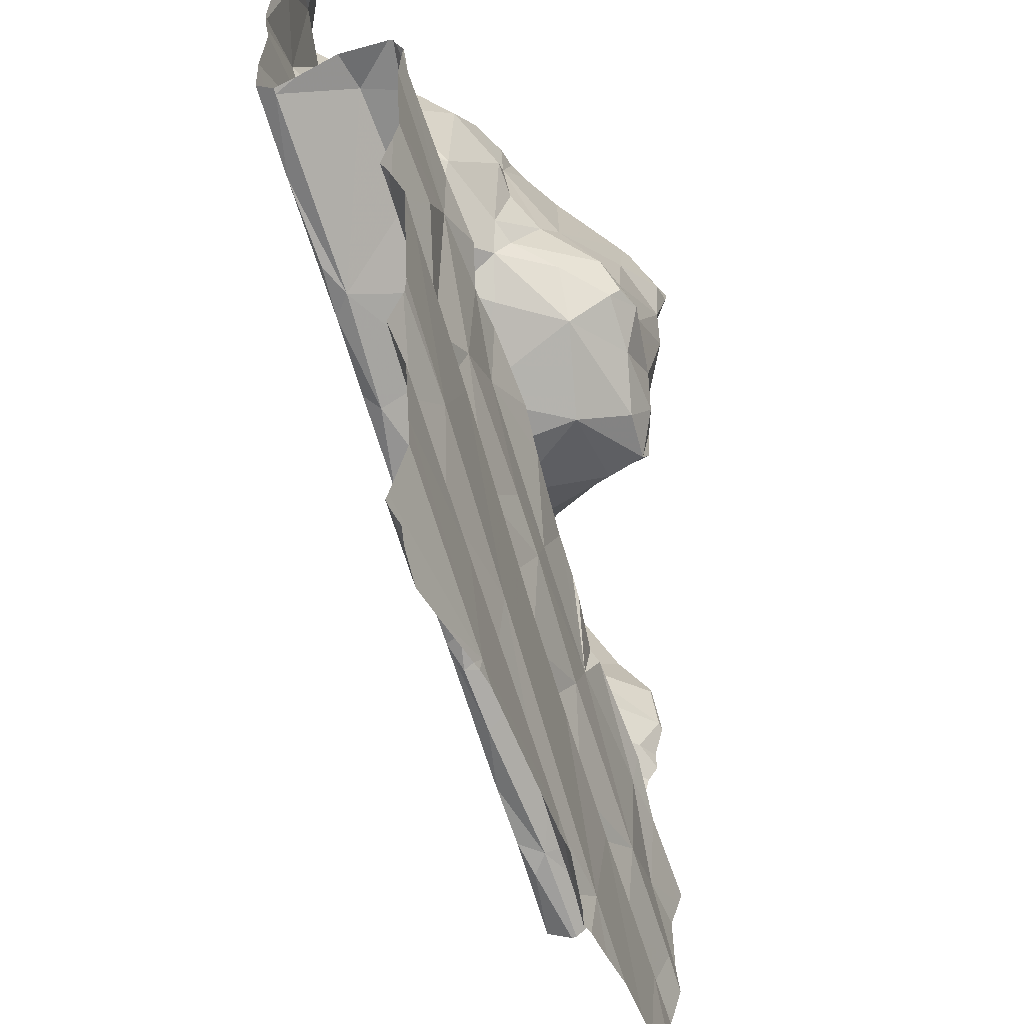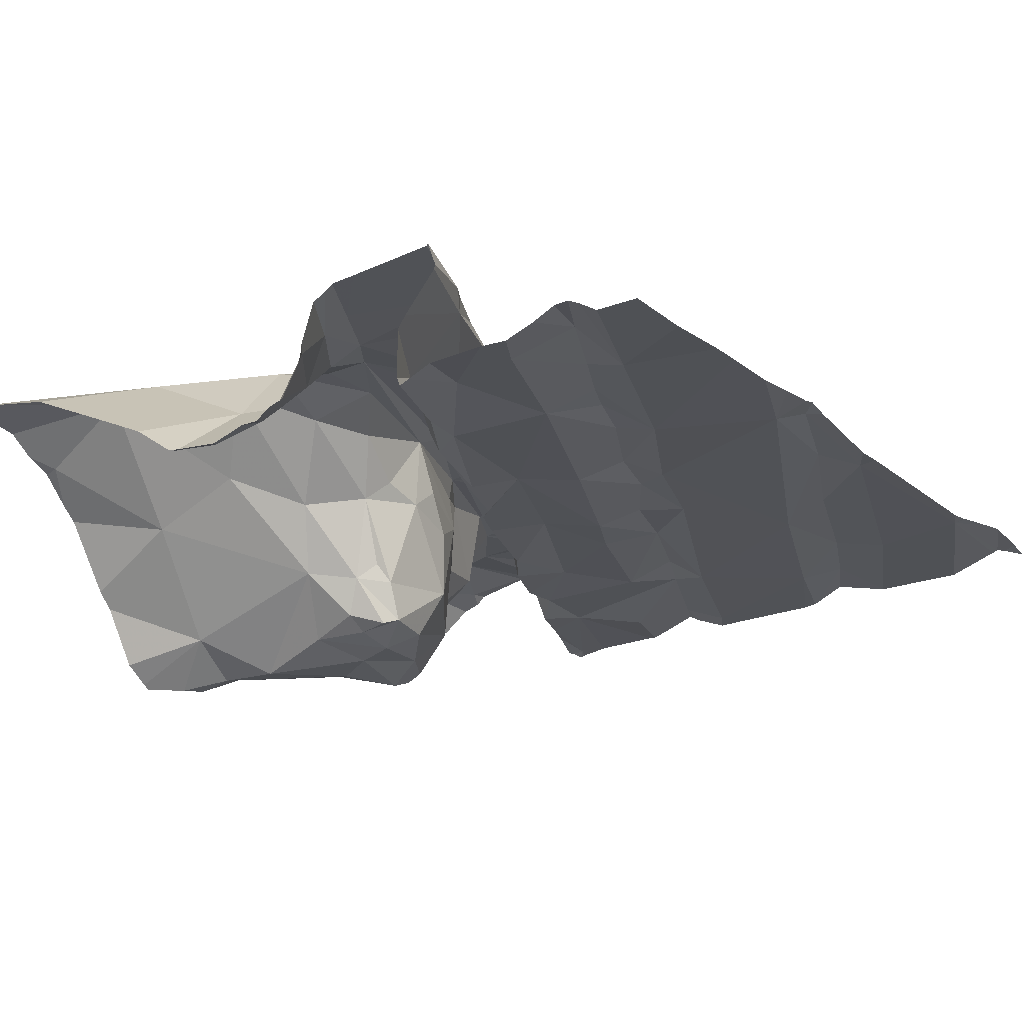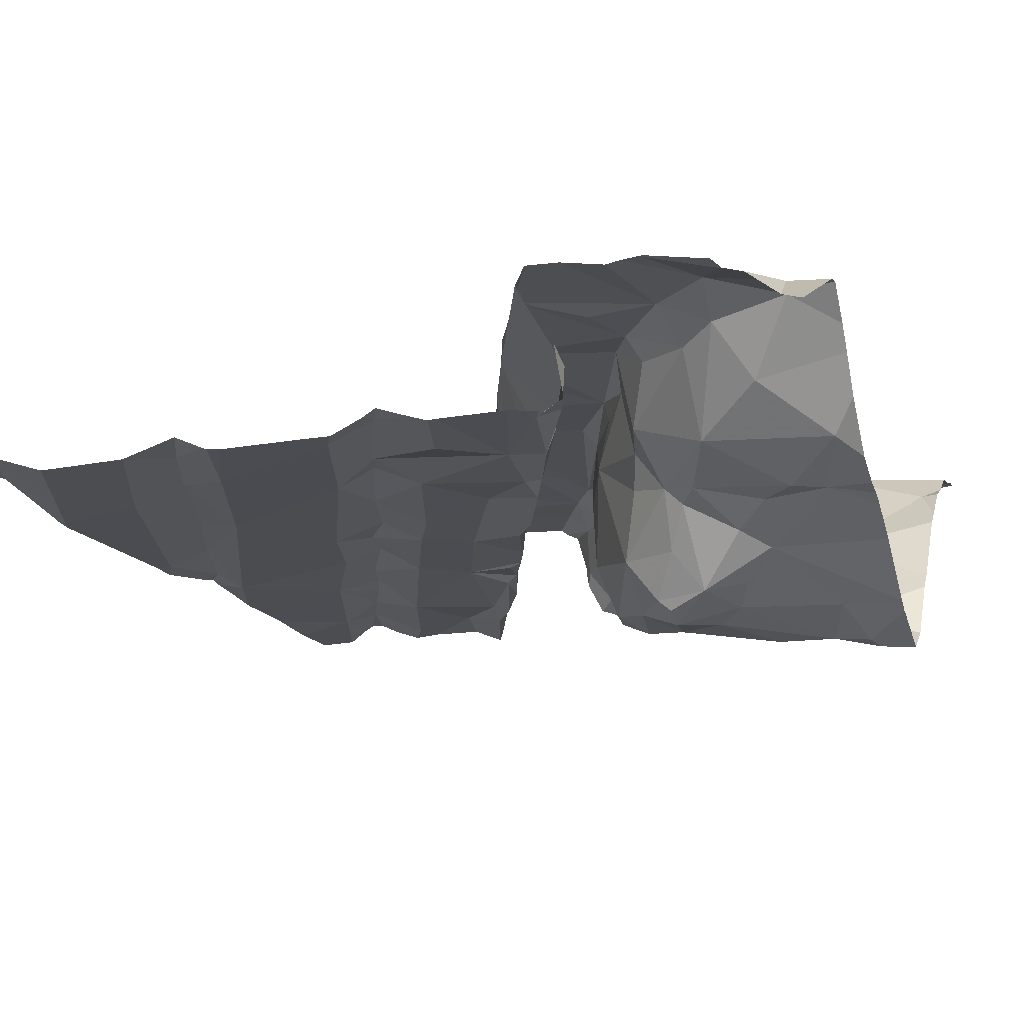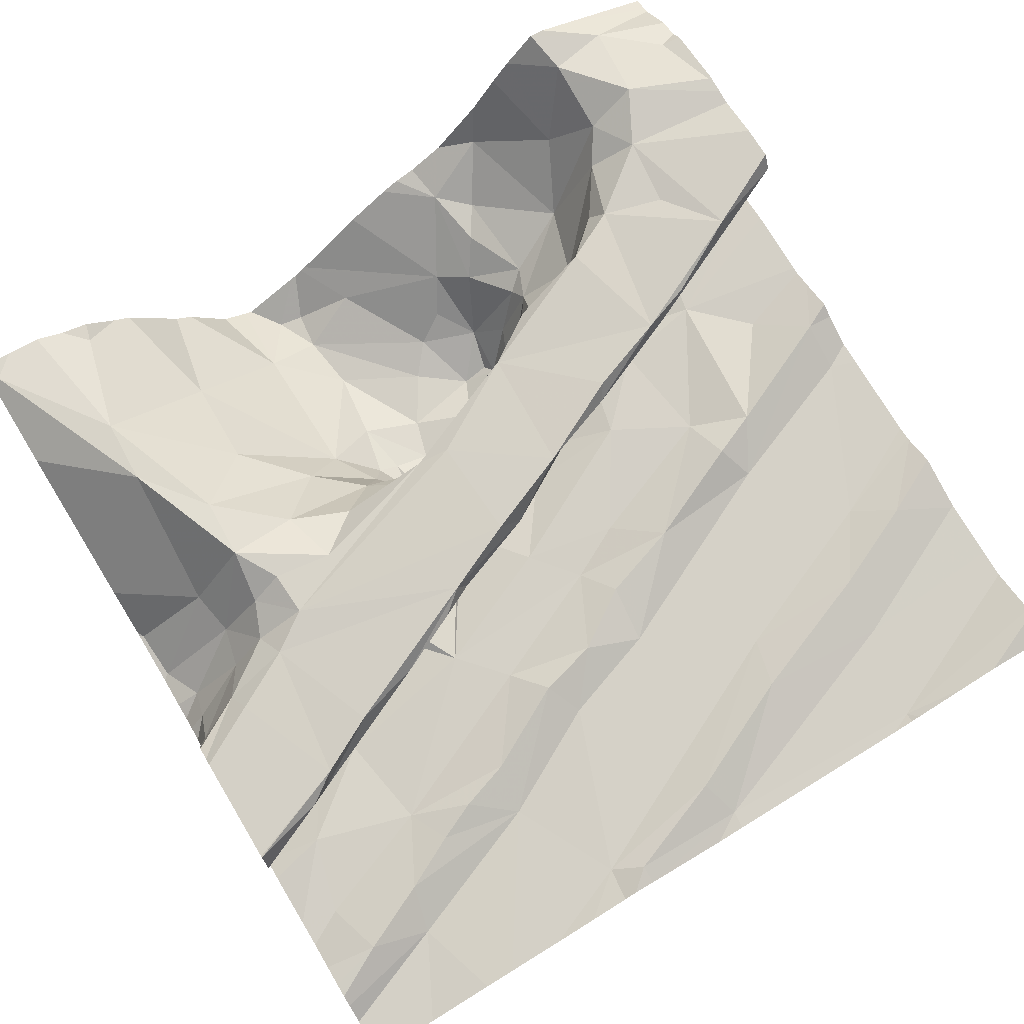
<metadata>
{"format":"obj","ext":"obj","renderer":"f3d","projection":"perspective","resolution":1024,"background":"white","views":[{"elev":-44.6,"azim":101.2,"up":"+Y"},{"elev":-26.8,"azim":-55.2,"up":"+Z"},{"elev":-9.2,"azim":110.0,"up":"+Z"},{"elev":73.0,"azim":-31.1,"up":"+Z"}]}
</metadata>
<code>
v -42.58 268.4 503
v -42.46 268.2 503
v -43.13 270 503.3
v -42.91 268.3 503
v -42.89 270 503.3
v -42.39 268.1 503.1
v -42.95 270 503.3
v -42.32 268.5 503.1
v -43.09 270 503.3
v -43.05 268.3 503
v -42.89 268.4 503
v -41.26 269.4 503.5
v -41.26 269.4 503.5
v -41.26 268.5 503.2
v -42.55 270 502.9
v -41.26 269.4 503.5
v -42.33 270 502.9
v -41.64 268.1 503.1
v -42.34 270 502.9
v -42.13 268.1 503.1
v -41.59 268.3 503.1
v -42.16 268.2 503.1
v -41.86 268.5 503.1
v -42.49 270 502.8
v -42.47 270 502.8
v -41.64 268.1 503.1
v -43.02 270 503.3
v -41.69 268.1 503.1
v -41.89 268.3 503.1
v -41.49 268.1 503.2
v -42.5 268.9 503.3
v -42.45 268.9 503.4
v -42.89 269 503.3
v -42.93 268.7 503.3
v -42.76 268.4 503.1
v -43.04 268.6 503
v -41.26 269.6 503.5
v -41.26 268.7 503.2
v -41.26 268.9 503.2
v -43.01 268.7 503.1
v -42.64 270 503
v -41.26 268.6 503.2
v -42.6 268.9 503.1
v -42.48 269 503.2
v -42.39 269 503.1
v -42.67 268.5 503.1
v -42.64 268.8 503.3
v -42.8 268.7 503.3
v -42.91 269.1 503.2
v -43.04 269 503.2
v -42.8 269 503.3
v -43.03 268.9 503.3
v -42.29 269 503.4
v -43.15 268.9 503.1
v -41.26 269 503.2
v -41.26 269.5 503.5
v -42.99 269.1 503.2
v -43.13 269 503
v -41.26 269.5 503.2
v -42.42 268.7 503.1
v -42.36 268.6 503.1
v -42.56 268.5 503.1
v -41.26 269.5 503.2
v -43.16 268.6 503.3
v -41.26 268.5 503.2
v -43 268.6 503.3
v -42.95 268.7 503.2
v -42.81 268.5 503
v -42.83 268.8 503
v -42.43 269 503.1
v -42.51 268.8 503.1
v -42.57 268.9 503.1
v -41.26 268.5 503.2
v -42.43 268.9 503.3
v -42.23 269 503.3
v -42.3 269 503.1
v -43.08 268.4 503
v -42.83 268.8 503
v -42.58 268.9 503
v -42.96 268.7 503
v -42.84 268.8 503
v -41.26 268.7 503.2
v -43.11 269.1 503
v -42.32 269 503.1
v -41.65 268.8 503.1
v -41.58 268.9 503.2
v -41.68 268.9 503.2
v -41.91 268.8 503.2
v -41.71 269 503.2
v -41.39 268.5 503.2
v -41.26 268.5 503.2
v -42.1 268.6 503.1
v -41.32 269.1 503.2
v -41.32 268.9 503.2
v -41.62 268.1 503.1
v -41.41 268.1 503.2
v -41.48 268.6 503.1
v -41.59 268.5 503.2
v -42.23 268.9 503.1
v -42.01 268.9 503.1
v -42.14 268.8 503.1
v -42.14 269.1 503.2
v -42.23 268.7 503.1
v -42.09 269 503.4
v -42.13 268.1 503.1
v -42.09 268.7 503.1
v -41.88 269.1 503.1
v -41.31 268.1 503.2
v -42.19 268.1 503
v -42.73 269.5 503.2
v -42.86 269.4 503.3
v -42.97 269.7 503.3
v -42.45 269.2 503.2
v -42.57 269.2 503.3
v -42.49 269.3 503.2
v -42.97 269.1 503.1
v -42.99 269.3 503.2
v -42.86 269.3 503.3
v -42.67 269.1 503.3
v -42.7 269.3 503.3
v -43.15 269.2 503
v -43.16 269.3 503
v -42.8 269.2 503.3
v -42.29 269.2 503.2
v -42.37 269.2 503.3
v -42.35 269.2 503.2
v -42.97 269.5 503.3
v -43.15 269.9 503.3
v -41.26 268.1 503.2
v -41.26 268.7 503.2
v -42.9 269.9 503.3
v -42.72 269.7 503.1
v -42.88 269.1 503.3
v -42.59 269.4 503.1
v -42.3 269.2 503.4
v -42.37 269.3 502.9
v -42.34 269.3 502.9
v -42.44 269.3 503
v -42.36 269.4 502.9
v -42.41 269.3 503
v -42.38 269.3 503
v -41.26 268.2 503.2
v -42.5 269.4 503
v -42.38 269.8 502.8
v -42.36 269.7 502.8
v -42.38 269.5 502.9
v -42.25 269.5 502.9
v -42.41 269.4 502.9
v -42.28 269.4 502.9
v -42.5 269.8 502.9
v -41.53 269.5 503.5
v -41.44 269.3 503.5
v -41.66 269.5 503.4
v -41.77 269.3 503.2
v -41.85 269.2 503.1
v -41.91 269.2 503.3
v -41.78 269.4 503.4
v -41.96 269.4 503.4
v -41.77 269.5 503.3
v -42.05 269.1 503.3
v -41.72 269.2 503.4
v -41.9 269.1 503.4
v -42.08 269.3 503.4
v -41.51 269.6 503.5
v -41.74 269.2 503.1
v -42.1 269.3 503.2
v -42.07 269.3 503.3
v -41.55 269.3 503.2
v -41.3 269.4 503.2
v -41.36 269.5 503.2
v -41.33 268.1 503.2
v -41.61 269.6 503.4
v -41.56 269.7 503.4
v -42.06 269.7 502.9
v -42.02 269.7 503
v -42 269.6 502.9
v -41.69 269.5 503.4
v -41.53 269.4 503.2
v -41.67 269.3 503.1
v -41.59 269.4 503.2
v -42.06 269.1 503.2
v -41.67 269.2 503.4
v -41.61 269.2 503.5
v -43.08 268.1 503
v -43.17 268.1 503
v -42.1 269.1 503.1
v -41.27 269.4 503.5
v -42.01 269.2 503.1
v -41.88 269.5 503.1
v -41.91 269.5 503.2
v -41.95 269.4 503.2
v -41.26 268.1 503.2
v -41.45 269.7 503.5
v -41.27 269.7 503.5
v -41.65 270 503.4
v -41.35 269.5 503.3
v -41.56 269.9 503.5
v -41.58 269.4 503.3
v -41.92 269.1 503.4
v -42.66 268.1 503
v -43.01 268.1 503
v -42.79 270 503.2
v -42.67 270 503
v -42.47 268.1 503.1
v -41.43 269.1 503.2
v -41.64 269.8 503.3
v -41.71 269.7 503.2
v -42.21 269.3 503.2
v -41.86 269.8 503.1
v -41.85 269.6 503.1
v -41.89 269.6 503.1
v -42.13 269.6 502.9
v -42.24 269.9 502.9
v -42.18 269.3 503
v -42.23 269.3 502.9
v -42 269.4 503
v -41.91 269.8 503.1
v -41.96 269.7 503
v -42.18 269.6 502.9
v -42.08 269.5 502.8
v -41.93 269.9 503.1
v -42.02 269.5 502.9
v -42.01 269.5 502.9
v -41.95 269.5 503
v -42.12 269.4 502.9
v -42.56 268.1 503
v -42.44 268.1 503.1
v -41.26 268.3 503.2
v -41.26 268.1 503.2
v -41.26 268.3 503.2
v -42.37 269.9 502.8
v -42.42 269.9 502.8
v -41.3 269.8 503.5
v -41.43 269.9 503.5
v -42.79 268.1 503
v -42.39 268.1 503.1
v -42.86 268.1 503
v -41.79 269.9 503.2
v -43.17 268.2 503
v -43.17 268.3 503
v -43.17 268.3 503
v -42.82 270 503.2
v -43.17 268.2 503
v -43.17 268.2 503
v -43.17 268.6 503
v -43.17 268.6 503
v -43.17 268.7 503
v -43.17 268.7 503.1
v -43.17 268.8 503.3
v -43.17 268.6 503.3
v -43.17 268.8 503.3
v -43.17 268.9 503.3
v -43.17 268.9 503.2
v -43.17 268.9 503.1
v -43.17 268.6 503.3
v -43.17 268.6 503.3
v -43.17 268.6 503.2
v -43.17 268.6 503.2
v -43.17 268.6 503.3
v -43.17 269 503
v -43.17 268.9 503.1
v -43.17 268.5 503
v -43.17 268.4 503
v -43.17 268.7 502.9
v -43.17 269 503
v -43.17 269 503
v -43.17 268.6 503.1
v -43.17 268.9 503.1
v -43.17 269.2 503
v -43.17 269.1 503
v -43.17 269.5 503.1
v -43.17 269.7 503.3
v -43.17 269.4 503.1
v -43.17 269.9 503.3
v -43.17 269.3 503
v -43.17 269.3 503
v -43.17 269.3 503
v -43.17 270 503.3
v -43.17 269.9 503.3
v -43.17 270 503.3
v -41.26 269.7 503.5
v -41.26 269.6 503.5
v -41.26 269.5 503.3
v -41.26 269.4 503.4
v -41.26 269.5 503.2
v -41.26 269.2 503.2
v -41.26 269.4 503.2
v -41.26 269.1 503.2
v -41.26 269.5 503.2
v -41.26 269.1 503.2
v -41.26 269.2 503.2
v -41.26 269.2 503.2
v -41.26 269.4 503.2
v -41.26 269.7 503.5
v -41.26 269.4 503.2
v -41.26 269.4 503.5
v -41.26 269.8 503.5
v -41.26 269.9 503.4
v -41.26 269.9 503.5
v -41.26 270 503.4
v -41.26 269.8 503.5
v -41.58 270 503.5
v -41.55 270 503.5
v -41.69 270 503.4
v -41.75 270 503.3
v -41.86 270 503.2
v -41.95 270 503.1
v -42 270 503.1
v -42.04 270 503.1
v -42.13 270 503
v -42.31 270 502.9
v -42.3 270 502.9
v -43.15 270 503.3
v -43.17 270 503.3
v -41.48 270 503.5
v -41.45 270 503.5
v -41.26 270 503.4
f 1 4 237
f 195 197 302
f 290 93 288
f 11 10 4
f 315 298 300
f 2 1 235
f 184 243 185
f 4 10 239
f 289 169 295
f 202 132 203
f 227 2 204
f 11 4 1
f 203 132 41
f 18 21 20
f 230 18 228
f 108 229 171
f 242 131 132
f 229 18 30
f 22 20 29
f 22 2 6
f 23 8 2
f 20 6 236
f 22 23 2
f 22 6 20
f 20 21 29
f 28 20 105
f 314 280 313
f 33 52 34
f 35 11 1
f 313 128 3
f 45 44 43
f 47 32 48
f 33 49 50
f 32 53 51
f 52 33 50
f 33 48 32
f 288 93 55
f 251 50 252
f 50 57 54
f 57 58 54
f 312 175 310
f 253 54 254
f 61 60 62
f 287 168 286
f 257 66 258
f 66 64 255
f 286 168 205
f 249 52 251
f 34 64 66
f 67 34 66
f 64 34 250
f 47 31 32
f 48 34 67
f 34 48 33
f 43 44 31
f 62 46 1
f 47 67 43
f 47 48 67
f 43 31 47
f 62 1 61
f 62 60 68
f 69 43 40
f 71 70 72
f 54 58 260
f 74 44 75
f 44 74 31
f 32 31 74
f 75 32 74
f 71 76 45
f 70 45 72
f 1 2 8
f 8 61 1
f 77 36 262
f 77 10 11
f 69 78 79
f 11 68 77
f 80 40 247
f 1 46 35
f 43 72 45
f 80 78 69
f 35 46 68
f 81 78 80
f 36 81 80
f 71 79 81
f 78 81 79
f 60 71 68
f 81 68 71
f 67 40 43
f 72 79 71
f 45 70 71
f 79 72 69
f 72 43 69
f 265 83 266
f 11 35 68
f 69 40 80
f 246 80 264
f 68 46 62
f 285 196 63
f 311 213 175
f 81 36 68
f 51 33 32
f 44 45 84
f 44 84 75
f 248 67 267
f 284 187 283
f 241 77 263
f 68 36 77
f 29 23 22
f 88 87 89
f 91 90 21
f 93 85 94
f 53 32 75
f 94 97 82
f 85 92 23
f 86 89 87
f 85 86 87
f 99 101 100
f 8 92 103
f 104 53 75
f 98 21 90
f 101 88 100
f 98 29 21
f 93 86 85
f 85 87 88
f 98 97 23
f 310 175 309
f 94 85 97
f 85 23 97
f 88 106 92
f 130 90 38
f 23 29 98
f 89 107 100
f 76 71 99
f 107 99 100
f 89 100 88
f 23 92 8
f 101 106 88
f 85 88 92
f 103 61 8
f 103 106 101
f 60 61 103
f 92 106 103
f 99 71 101
f 71 60 101
f 42 91 14
f 91 21 230
f 97 98 90
f 60 103 101
f 309 221 308
f 112 111 110
f 114 113 115
f 117 116 118
f 120 111 118
f 83 121 269
f 117 122 121
f 118 123 119
f 119 120 118
f 125 124 126
f 57 49 116
f 128 127 112
f 283 196 285
f 117 127 271
f 132 131 112
f 112 127 111
f 272 128 274
f 127 118 111
f 116 133 118
f 51 123 133
f 121 83 116
f 33 51 49
f 133 49 51
f 49 133 116
f 118 133 123
f 134 120 115
f 120 114 115
f 125 114 119
f 135 125 51
f 51 119 123
f 119 51 125
f 51 53 135
f 119 114 120
f 113 114 125
f 125 126 113
f 137 136 138
f 136 137 139
f 134 115 138
f 138 140 141
f 117 121 116
f 269 122 275
f 308 221 307
f 282 193 37
f 132 110 143
f 145 146 147
f 136 148 138
f 136 139 148
f 49 57 50
f 146 139 149
f 141 140 115
f 126 141 115
f 112 110 132
f 110 111 134
f 111 120 134
f 122 117 273
f 127 117 118
f 83 58 57
f 57 116 83
f 150 132 143
f 126 115 113
f 140 138 115
f 141 137 138
f 134 143 110
f 145 150 143
f 146 145 143
f 143 148 146
f 148 139 146
f 148 143 138
f 143 134 138
f 152 151 153
f 155 154 156
f 158 157 159
f 104 75 160
f 162 161 163
f 164 153 151
f 155 107 165
f 166 125 167
f 89 86 168
f 63 169 59
f 173 172 164
f 175 174 176
f 177 159 157
f 179 178 180
f 168 165 89
f 161 182 183
f 307 221 306
f 84 102 75
f 13 187 16
f 181 188 155
f 190 189 191
f 306 238 305
f 281 193 282
f 187 196 283
f 164 151 152
f 172 177 153
f 164 193 173
f 193 164 37
f 183 152 161
f 56 152 13
f 161 152 153
f 152 182 187
f 152 183 182
f 153 157 161
f 168 178 179
f 164 172 153
f 53 104 135
f 179 154 165
f 155 165 154
f 154 198 182
f 104 199 162
f 75 102 160
f 157 163 161
f 158 163 157
f 157 153 177
f 196 170 63
f 198 178 170
f 93 94 55
f 305 238 304
f 198 196 182
f 156 154 182
f 104 162 163
f 125 163 167
f 166 124 125
f 155 156 181
f 125 135 163
f 135 104 163
f 102 181 160
f 165 107 89
f 181 156 160
f 76 186 102
f 199 160 156
f 199 104 160
f 205 168 86
f 205 93 291
f 199 156 182
f 286 205 292
f 179 165 168
f 86 93 205
f 154 179 180
f 180 198 154
f 182 161 199
f 162 199 161
f 196 198 170
f 196 187 182
f 159 177 172
f 206 207 173
f 166 208 124
f 166 167 158
f 189 190 159
f 158 159 190
f 158 167 163
f 207 209 210
f 158 190 166
f 190 191 166
f 159 207 189
f 210 211 189
f 207 210 189
f 198 180 178
f 170 178 169
f 168 169 178
f 144 212 213
f 215 214 216
f 191 216 166
f 84 45 76
f 155 188 107
f 209 217 210
f 216 214 166
f 214 208 166
f 210 217 218
f 218 211 210
f 212 219 220
f 217 221 218
f 223 222 220
f 175 218 221
f 189 224 216
f 186 188 181
f 76 99 186
f 102 186 181
f 102 84 76
f 137 141 214
f 149 147 146
f 216 223 225
f 145 147 219
f 175 212 174
f 220 219 147
f 224 211 176
f 220 222 176
f 176 212 220
f 211 218 176
f 176 222 223
f 223 224 176
f 212 144 219
f 225 147 149
f 137 215 149
f 220 225 223
f 149 139 137
f 188 186 107
f 304 206 195
f 218 175 176
f 149 215 225
f 214 215 137
f 216 191 189
f 223 216 224
f 126 124 208
f 169 168 287
f 225 215 216
f 189 211 224
f 172 173 207
f 225 220 147
f 207 159 172
f 186 99 107
f 175 213 212
f 126 214 141
f 126 208 214
f 176 174 212
f 144 145 219
f 303 234 298
f 302 197 234
f 192 129 108
f 281 194 193
f 12 187 296
f 9 112 27
f 145 144 150
f 150 144 232
f 19 231 17
f 144 231 232
f 150 232 25
f 112 131 7
f 242 132 202
f 132 150 41
f 233 194 294
f 197 193 234
f 193 194 233
f 197 173 193
f 302 234 303
f 234 193 233
f 173 197 206
f 24 150 25
f 184 4 243
f 299 233 301
f 231 144 213
f 238 206 304
f 207 206 238
f 209 238 221
f 221 238 306
f 175 221 309
f 217 209 221
f 206 197 195
f 303 298 315
f 209 207 238
f 311 175 312
f 17 213 311
f 171 229 96
f 239 10 240
f 17 231 213
f 16 187 12
f 240 10 241
f 108 129 229
f 241 10 77
f 19 232 231
f 243 4 244
f 244 4 239
f 13 152 187
f 245 36 246
f 37 164 56
f 246 36 80
f 247 40 248
f 56 164 152
f 105 20 109
f 248 40 67
f 59 169 289
f 249 34 52
f 250 34 249
f 109 20 236
f 251 52 50
f 63 170 169
f 252 50 253
f 65 91 73
f 253 50 54
f 96 229 30
f 254 54 268
f 255 64 256
f 25 232 19
f 55 94 39
f 256 64 259
f 257 67 66
f 95 18 26
f 73 91 230
f 258 66 255
f 14 91 65
f 259 64 250
f 15 150 24
f 260 58 265
f 261 54 260
f 38 90 42
f 262 36 245
f 263 77 262
f 42 90 91
f 264 80 247
f 30 18 95
f 265 58 83
f 28 18 20
f 39 94 82
f 266 83 270
f 267 67 257
f 82 97 130
f 268 54 261
f 130 97 90
f 269 121 122
f 270 83 269
f 41 150 15
f 271 127 272
f 26 18 28
f 142 18 229
f 272 127 128
f 273 117 271
f 27 112 7
f 274 128 279
f 201 4 184
f 275 122 276
f 276 122 277
f 9 128 112
f 277 122 273
f 228 18 142
f 278 128 280
f 279 128 278
f 200 2 235
f 226 2 200
f 280 128 313
f 230 21 18
f 291 93 290
f 5 131 242
f 292 205 291
f 293 169 287
f 204 2 226
f 294 194 281
f 227 6 2
f 295 169 293
f 7 131 5
f 296 187 284
f 297 233 294
f 236 6 227
f 298 234 299
f 3 128 9
f 235 1 237
f 299 234 233
f 237 4 201
f 315 300 316
f 301 233 297
f 316 300 317

</code>
